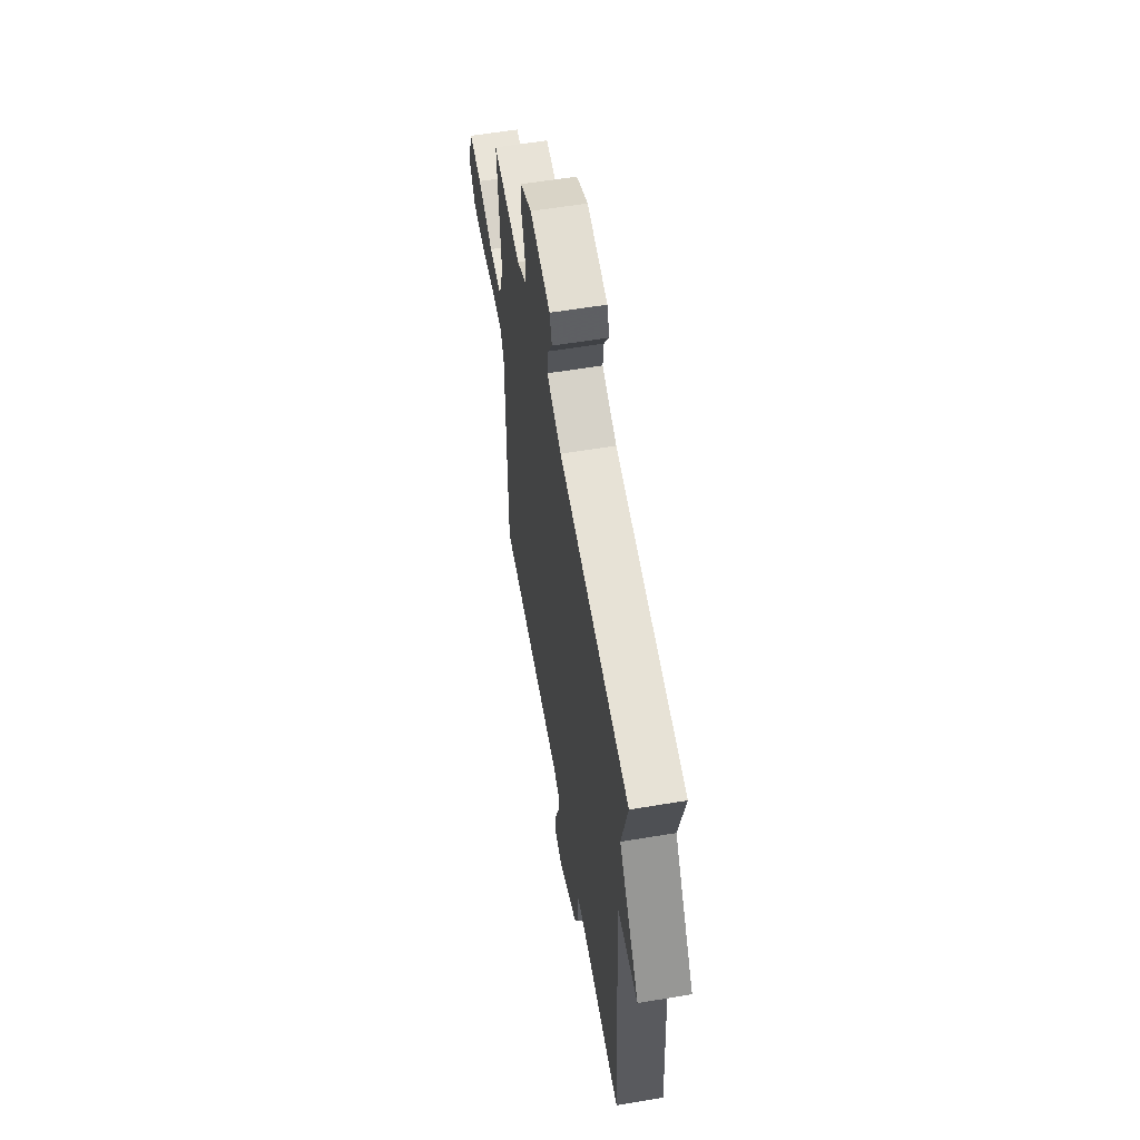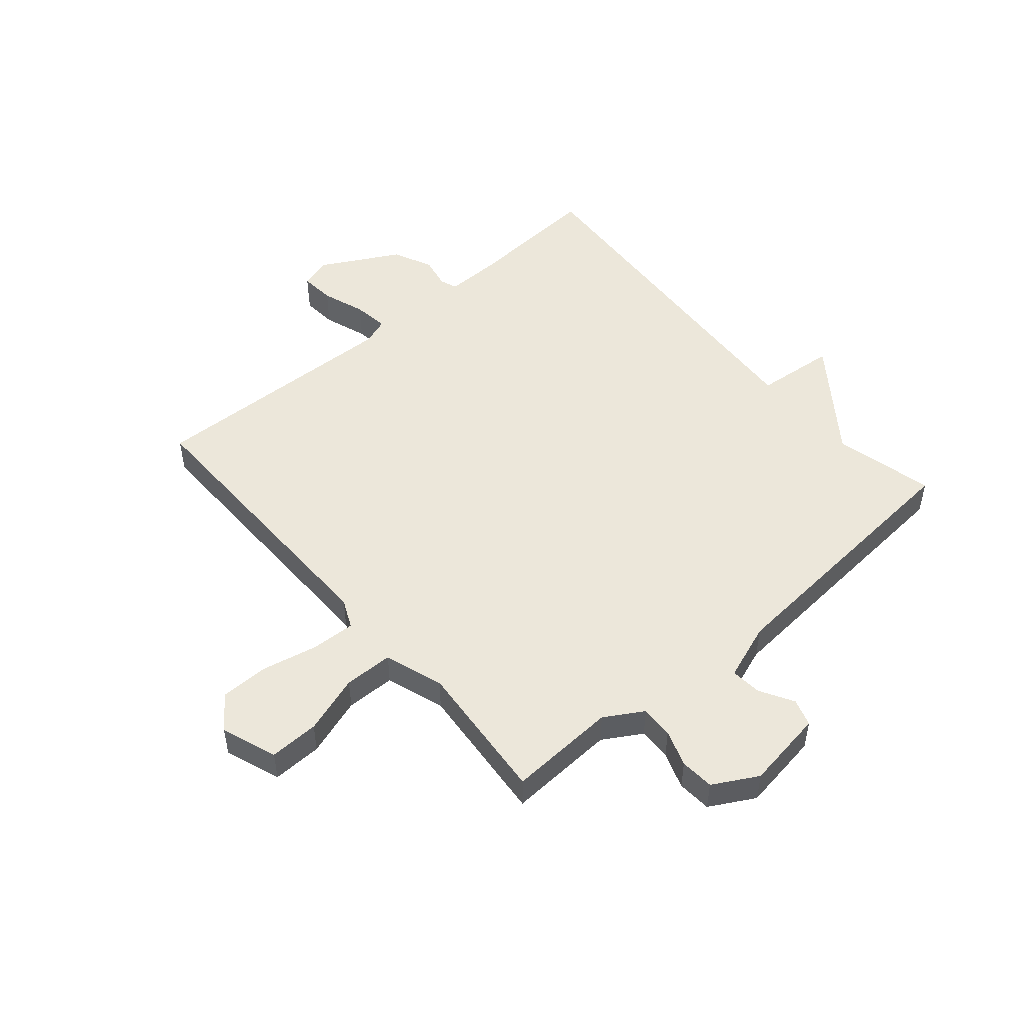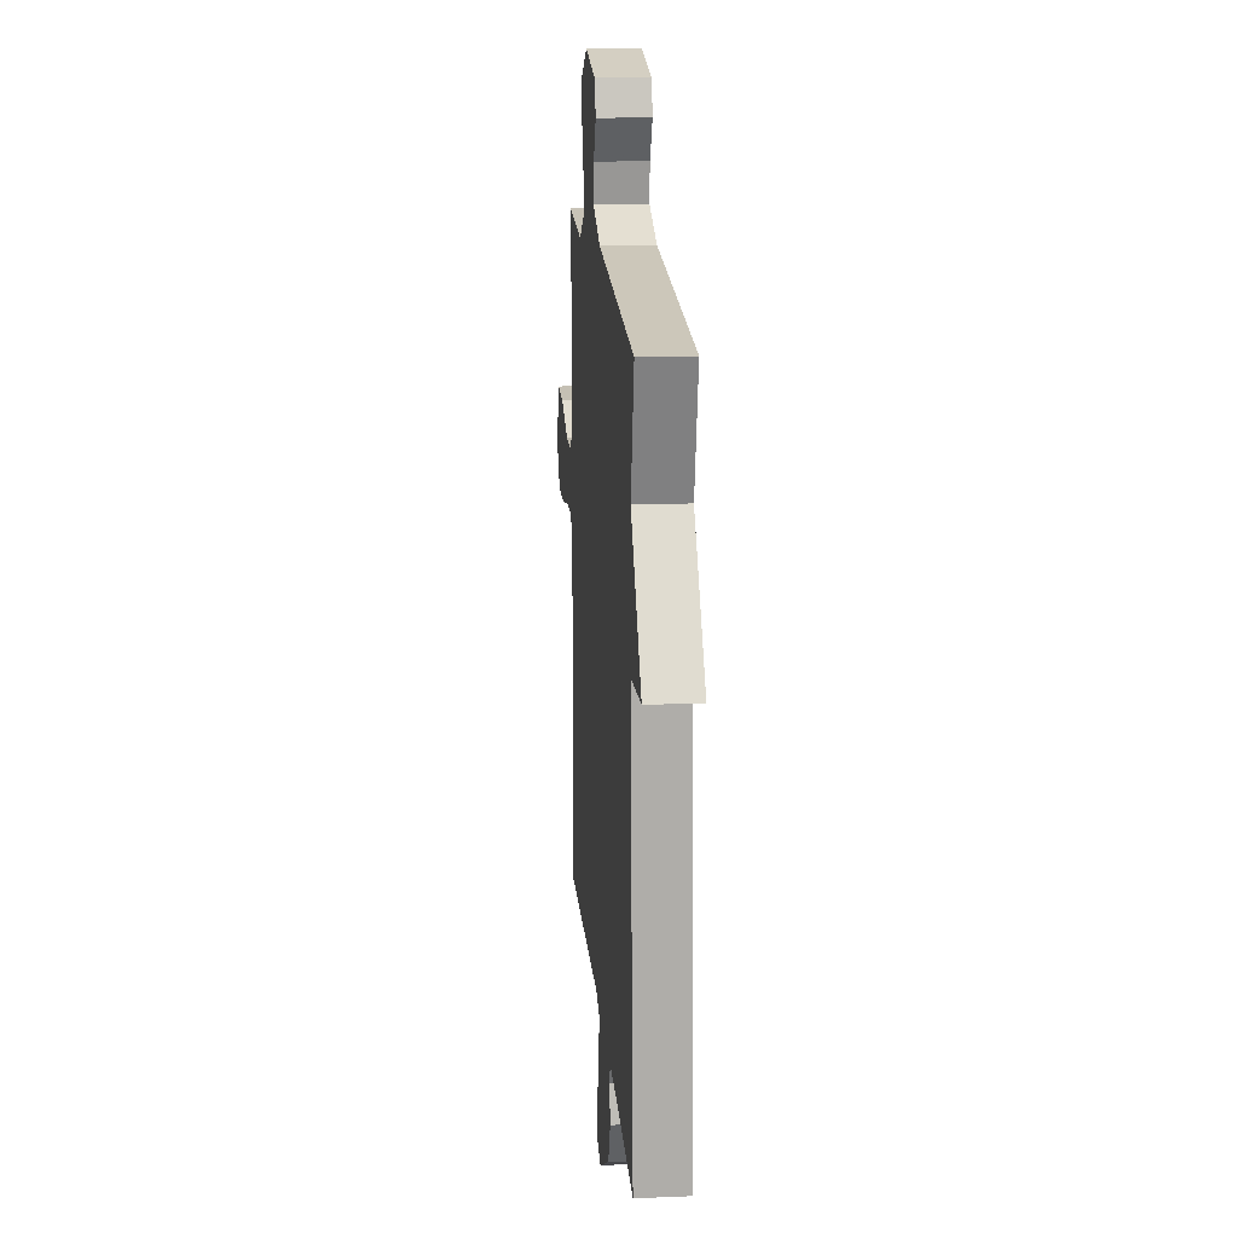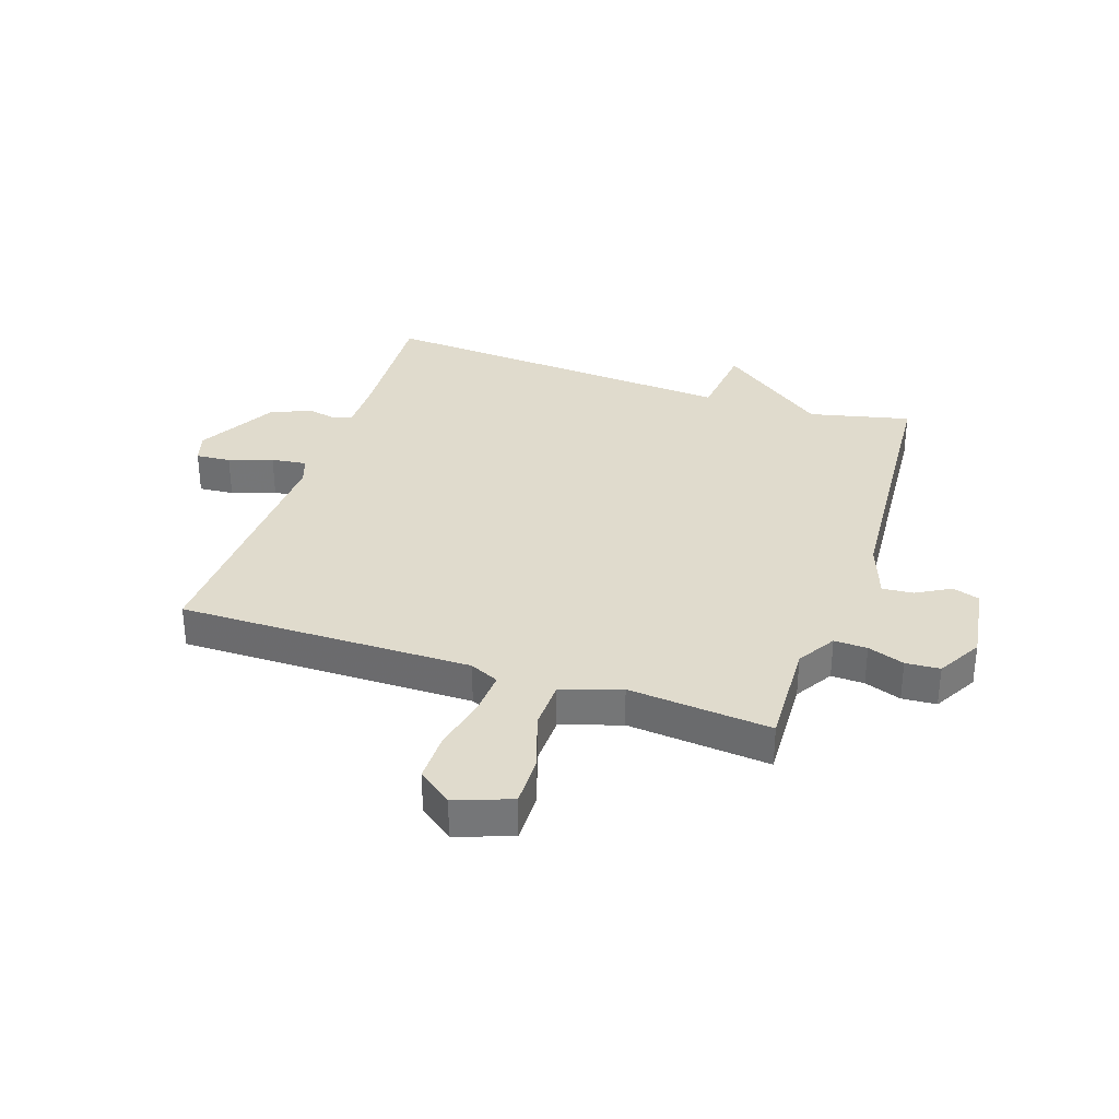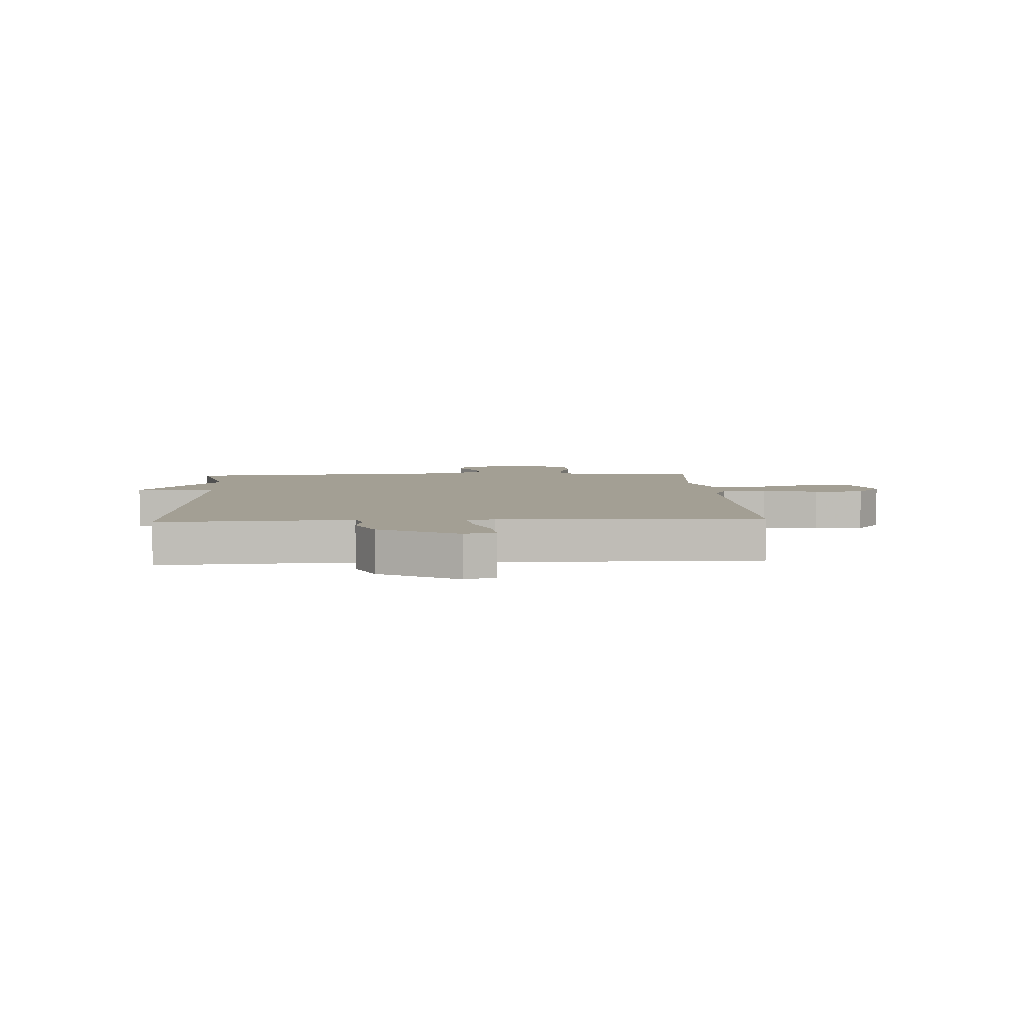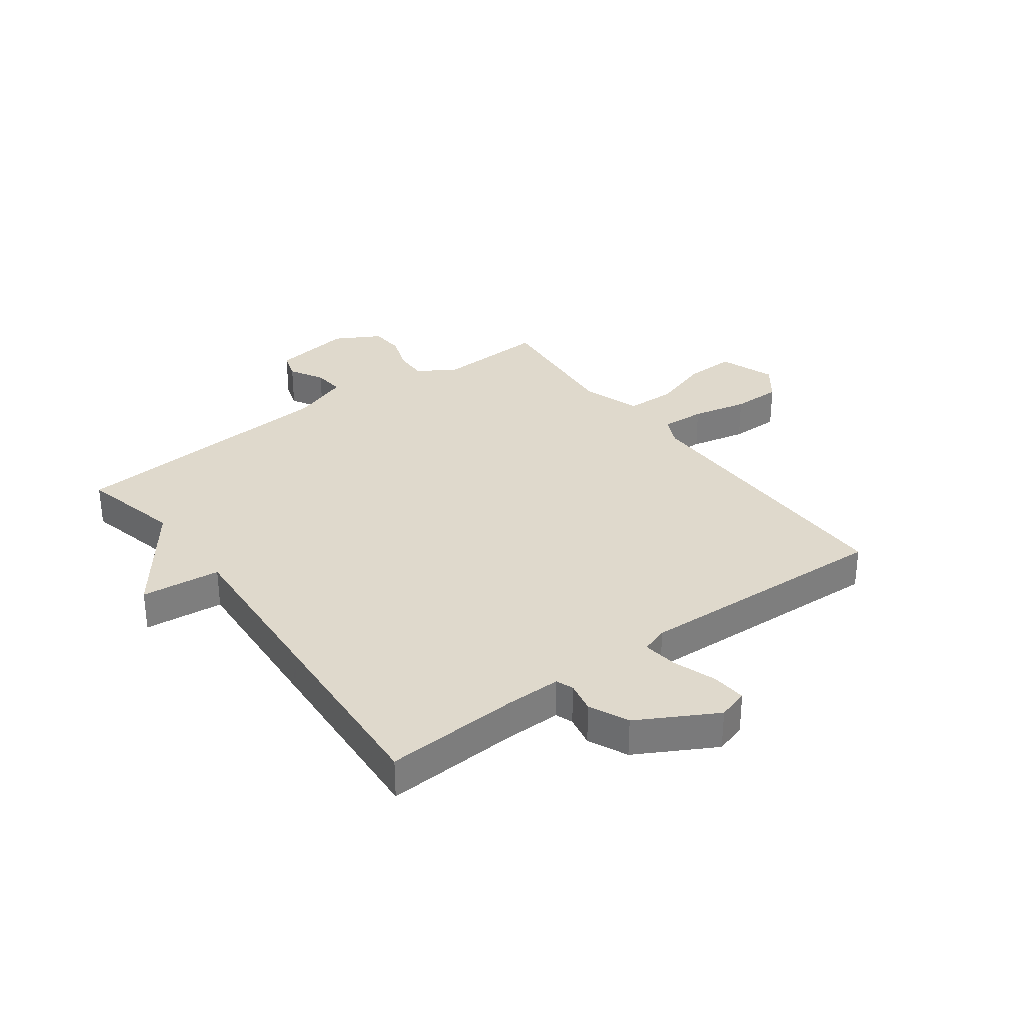
<metadata>
{"format":"obj","ext":"obj","renderer":"f3d","projection":"perspective","resolution":1024,"background":"white","views":[{"elev":59.3,"azim":80.3,"up":"+Z"},{"elev":50.4,"azim":-40.7,"up":"+Y"},{"elev":16.9,"azim":85.2,"up":"+Z"},{"elev":33.3,"azim":-71.3,"up":"+Y"},{"elev":5.3,"azim":176.8,"up":"+Y"},{"elev":32.3,"azim":143.6,"up":"+Y"}]}
</metadata>
<code>
v -0.5 0.07 -0.5
v -0.496 0.07 0.005
v -0.519 0.07 0.055
v -0.595 0.07 0.051
v -0.691 0.07 0.03
v -0.776 0.07 0.03
v -0.82 0.07 0.089
v -0.785 0.07 0.185
v -0.699 0.07 0.183
v -0.597 0.07 0.15
v -0.512 0.07 0.152
v -0.478 0.07 0.254
v -0.5 0.07 0.5
v -0.312 0.07 0.491
v -0.246 0.07 0.531
v -0.248 0.07 0.588
v -0.27 0.07 0.651
v -0.266 0.07 0.71
v -0.189 0.07 0.753
v -0.051 0.07 0.732
v -0.036 0.07 0.685
v -0.069 0.07 0.627
v -0.074 0.07 0.573
v 0.024 0.07 0.538
v 0.5 0.07 0.5
v 0.459 0.07 0.326
v 0.597 0.07 0.14
v 0.459 0.07 0.126
v 0.5 0.07 -0.5
v 0.267 0.07 -0.486
v 0.171 0.07 -0.485
v 0.16 0.07 -0.515
v 0.171 0.07 -0.569
v 0.14 0.07 -0.637
v 0.005 0.07 -0.711
v -0.048 0.07 -0.695
v -0.043 0.07 -0.635
v -0.017 0.07 -0.56
v -0.009 0.07 -0.499
v -0.056 0.07 -0.483
v -0.5 0 -0.5
v -0.496 0 0.005
v -0.519 0 0.055
v -0.595 0 0.051
v -0.691 0 0.03
v -0.776 0 0.03
v -0.82 0 0.089
v -0.785 0 0.185
v -0.699 0 0.183
v -0.597 0 0.15
v -0.512 0 0.152
v -0.478 0 0.254
v -0.5 0 0.5
v -0.312 0 0.491
v -0.246 0 0.531
v -0.248 0 0.588
v -0.27 0 0.651
v -0.266 0 0.71
v -0.189 0 0.753
v -0.051 0 0.732
v -0.036 0 0.685
v -0.069 0 0.627
v -0.074 0 0.573
v 0.024 0 0.538
v 0.5 0 0.5
v 0.459 0 0.326
v 0.597 0 0.14
v 0.459 0 0.126
v 0.5 0 -0.5
v 0.267 0 -0.486
v 0.171 0 -0.485
v 0.16 0 -0.515
v 0.171 0 -0.569
v 0.14 0 -0.637
v 0.005 0 -0.711
v -0.048 0 -0.695
v -0.043 0 -0.635
v -0.017 0 -0.56
v -0.009 0 -0.499
v -0.056 0 -0.483
f 36 37 38
f 35 36 38
f 34 35 38
f 33 34 38
f 32 33 38
f 31 32 38 39
f 28 29 30
f 28 30 31
f 26 27 28
f 31 39 40
f 28 31 40
f 26 28 40
f 20 21 22
f 19 20 22
f 18 19 22
f 17 18 22
f 16 17 22
f 15 16 22 23
f 14 15 23 24
f 12 13 14
f 25 26 40
f 24 25 40
f 14 24 40
f 12 14 40
f 11 12 40
f 8 9 10
f 7 8 10
f 6 7 10
f 5 6 10
f 4 5 10
f 40 1 2
f 40 2 3
f 11 40 3
f 3 4 10 11
f 78 77 76
f 78 76 75
f 78 75 74
f 78 74 73
f 78 73 72
f 79 78 72 71
f 70 69 68
f 71 70 68
f 68 67 66
f 80 79 71
f 80 71 68
f 80 68 66
f 62 61 60
f 62 60 59
f 62 59 58
f 62 58 57
f 62 57 56
f 63 62 56 55
f 64 63 55 54
f 54 53 52
f 80 66 65
f 80 65 64
f 80 64 54
f 80 54 52
f 80 52 51
f 50 49 48
f 50 48 47
f 50 47 46
f 50 46 45
f 50 45 44
f 42 41 80
f 43 42 80
f 43 80 51
f 51 50 44 43
f 1 41 42 2
f 2 42 43 3
f 3 43 44 4
f 4 44 45 5
f 5 45 46 6
f 6 46 47 7
f 7 47 48 8
f 8 48 49 9
f 9 49 50 10
f 10 50 51 11
f 11 51 52 12
f 12 52 53 13
f 13 53 54 14
f 14 54 55 15
f 15 55 56 16
f 16 56 57 17
f 17 57 58 18
f 18 58 59 19
f 19 59 60 20
f 20 60 61 21
f 21 61 62 22
f 22 62 63 23
f 23 63 64 24
f 24 64 65 25
f 25 65 66 26
f 26 66 67 27
f 27 67 68 28
f 28 68 69 29
f 29 69 70 30
f 30 70 71 31
f 31 71 72 32
f 32 72 73 33
f 33 73 74 34
f 34 74 75 35
f 35 75 76 36
f 36 76 77 37
f 37 77 78 38
f 38 78 79 39
f 39 79 80 40
f 40 80 41 1

</code>
